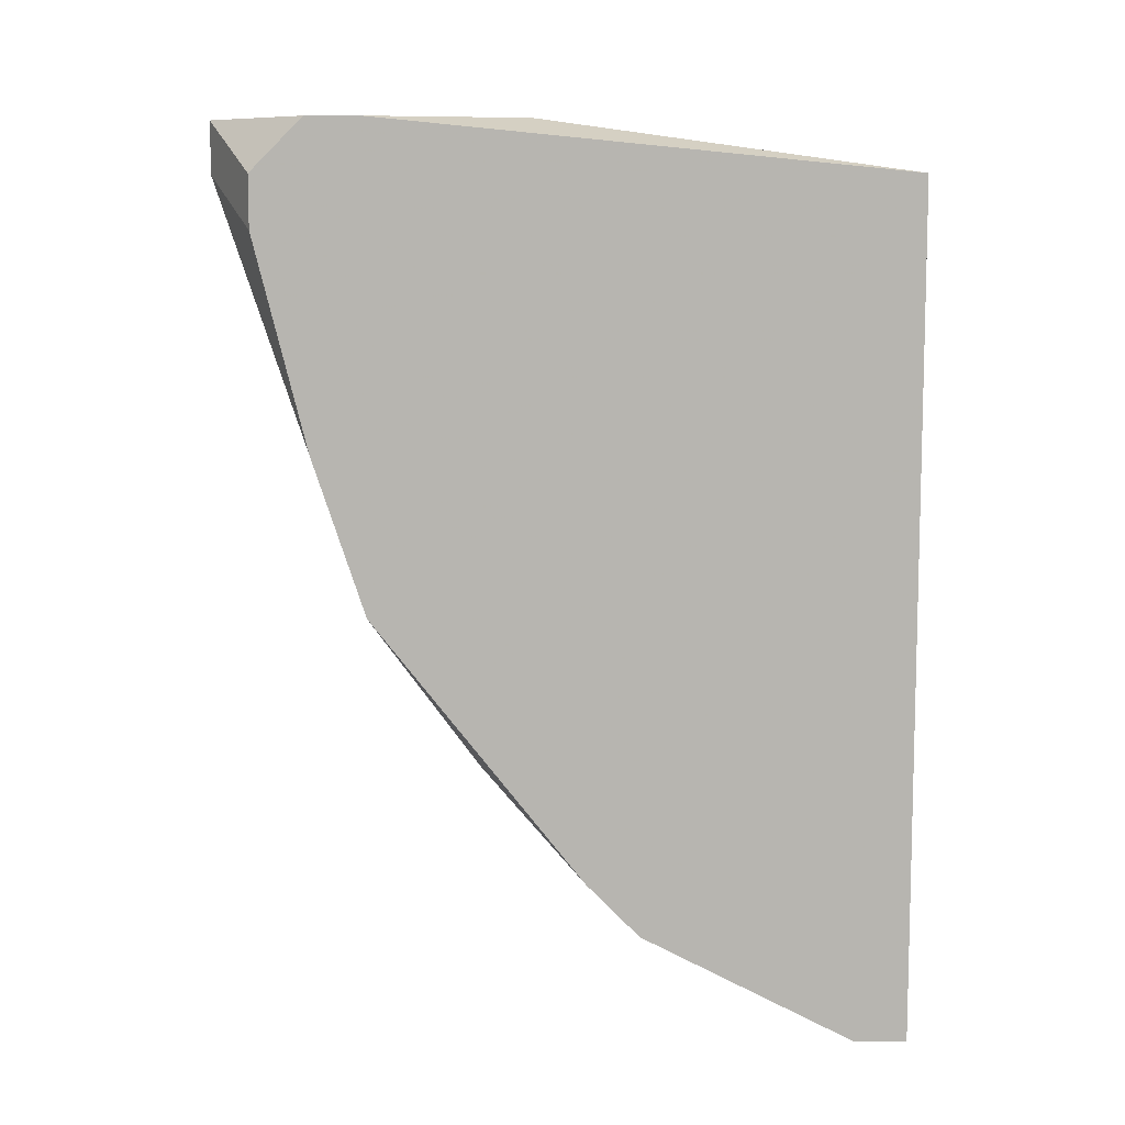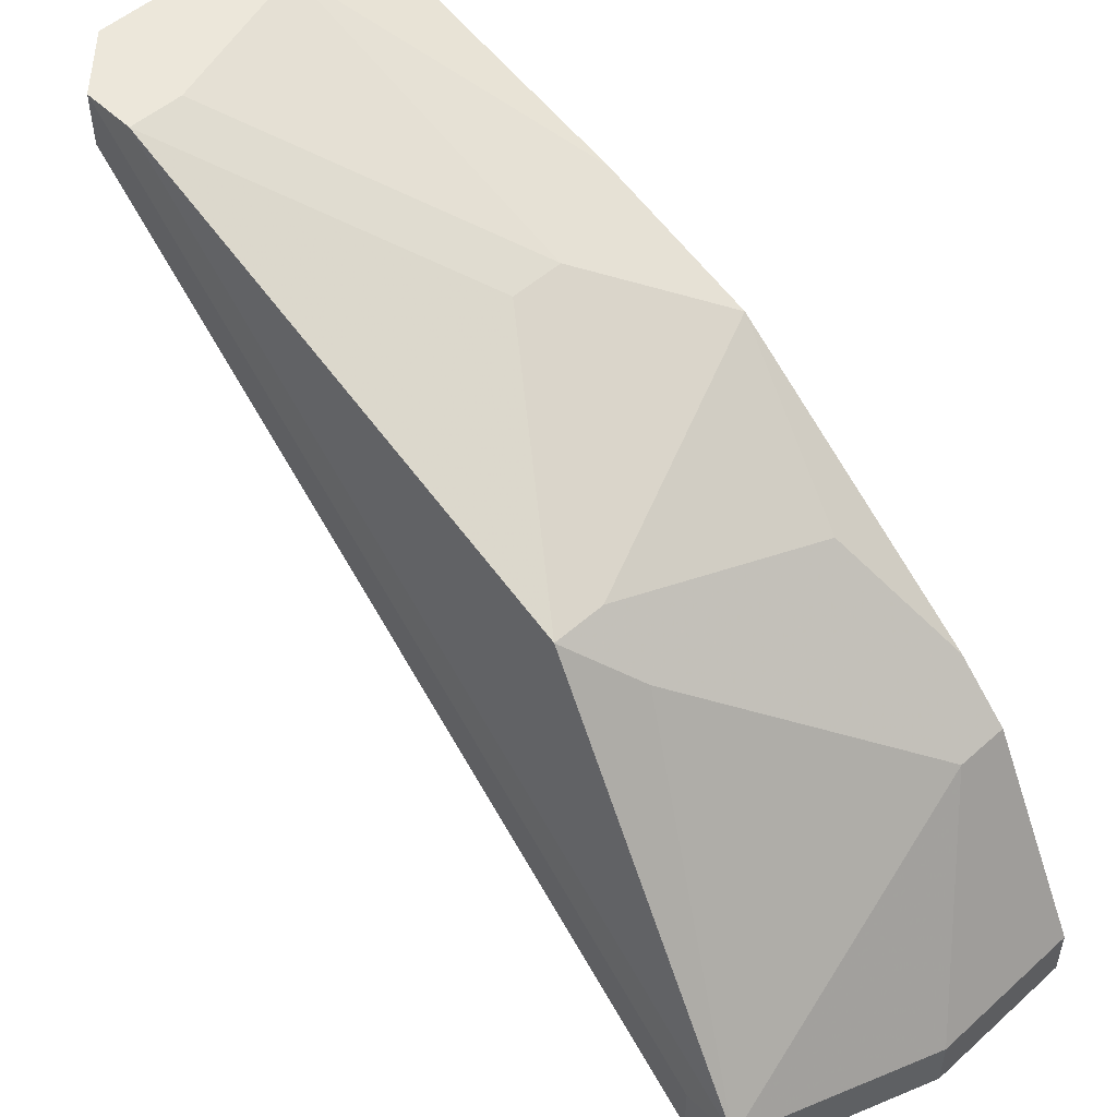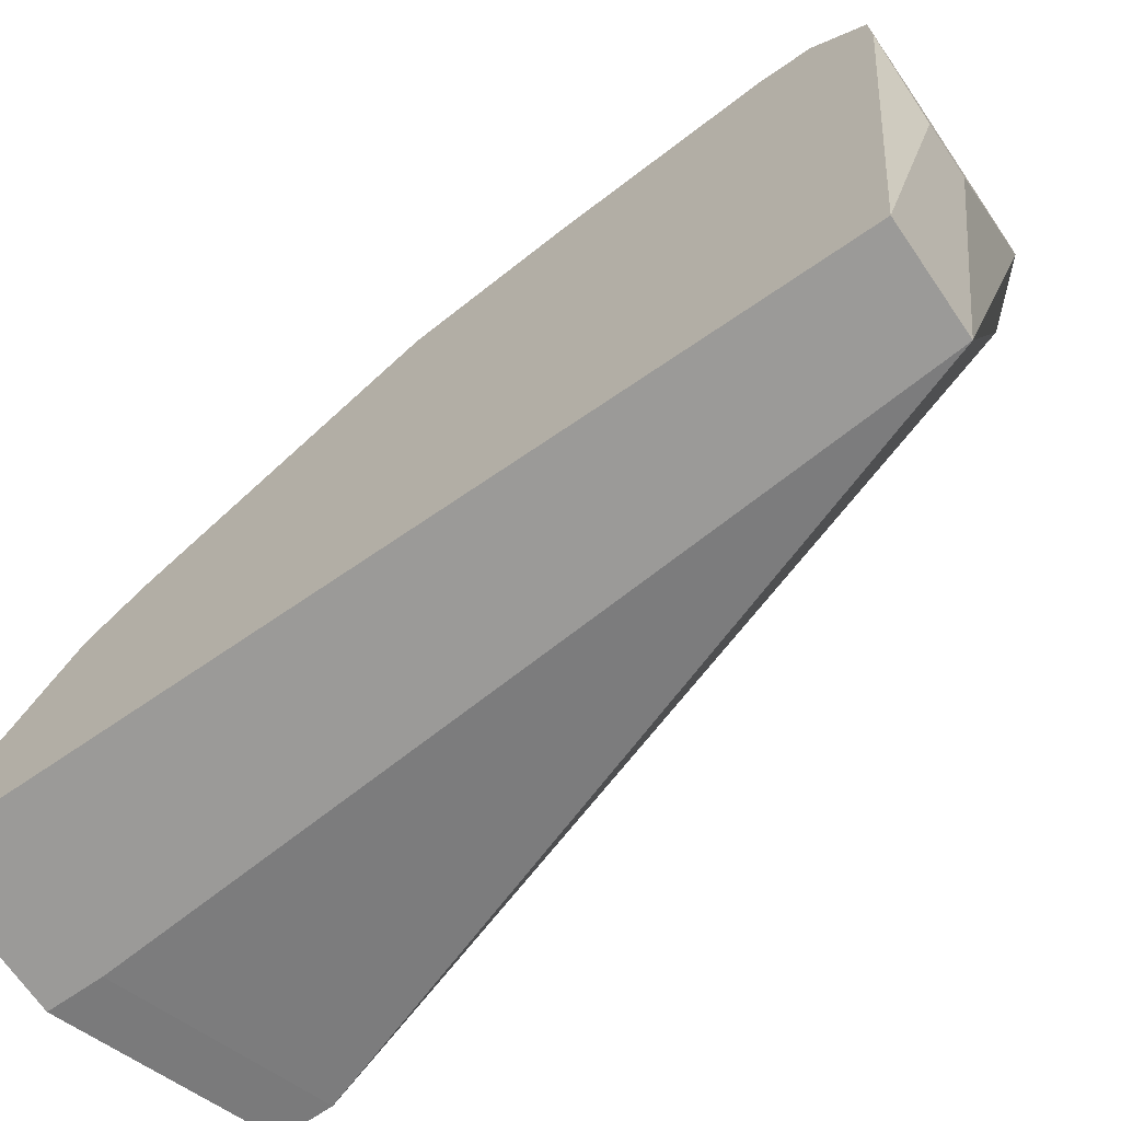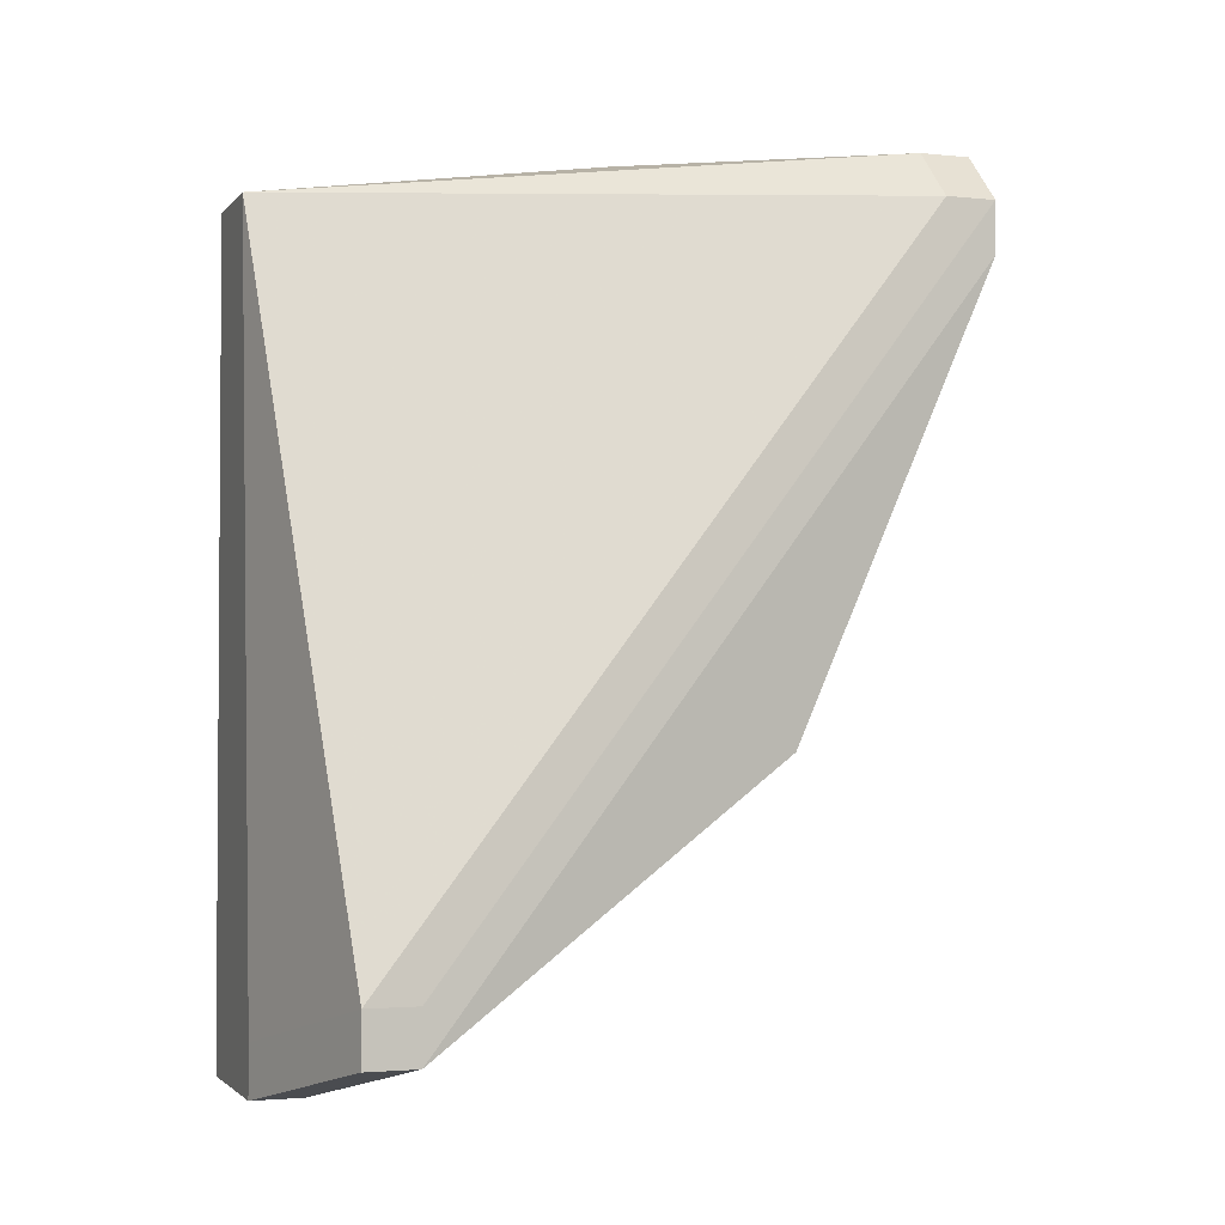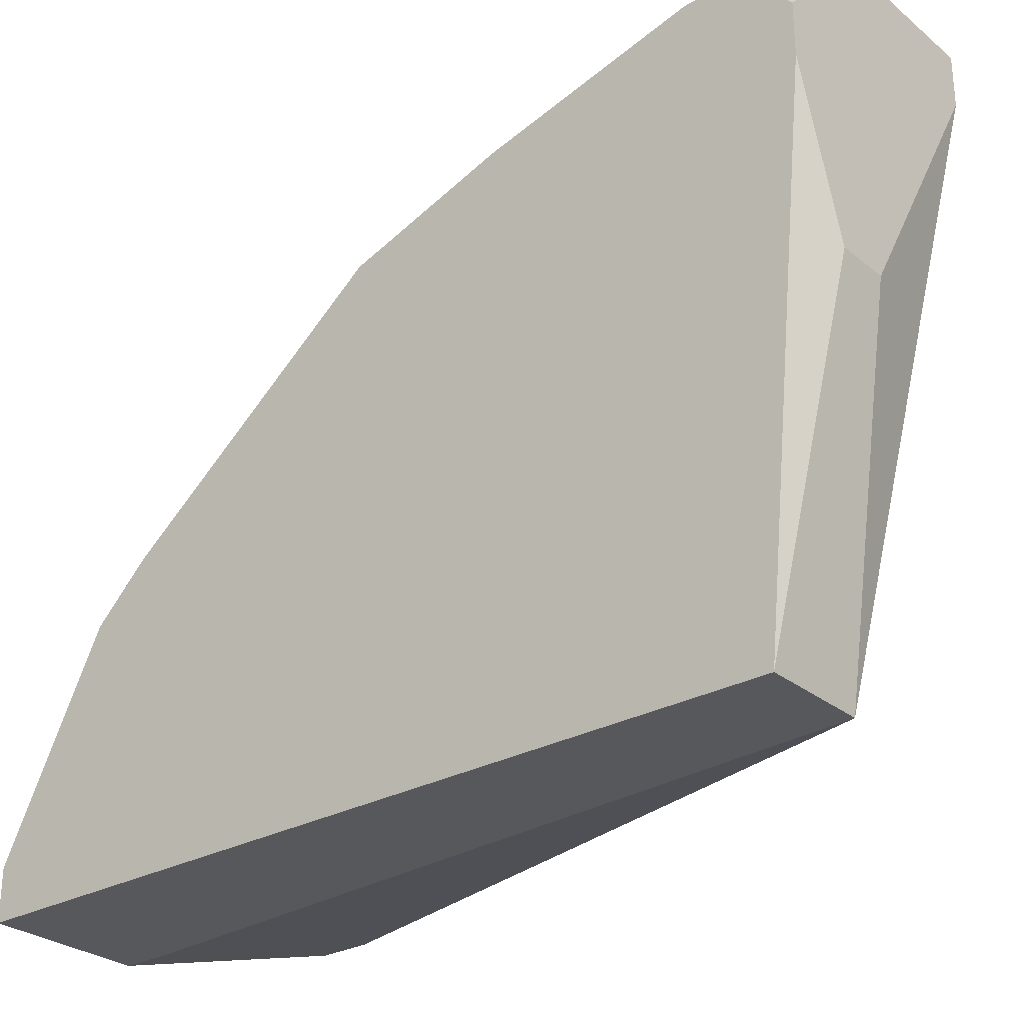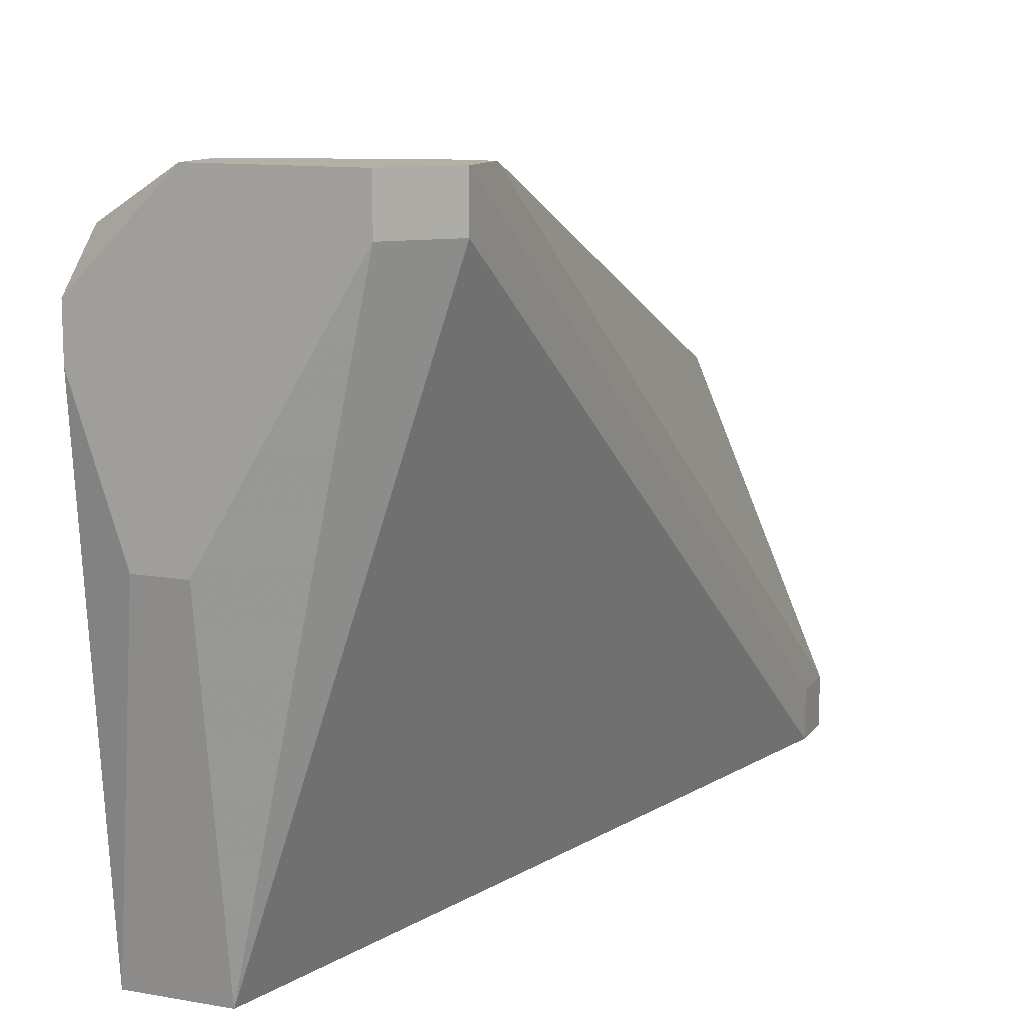
<metadata>
{"format":"obj","ext":"obj","renderer":"f3d","projection":"perspective","resolution":1024,"background":"white","views":[{"elev":9.0,"azim":-89.0,"up":"+Z"},{"elev":51.6,"azim":136.0,"up":"+Y"},{"elev":-69.4,"azim":-55.5,"up":"+Y"},{"elev":-2.3,"azim":70.1,"up":"+Z"},{"elev":-28.4,"azim":-50.3,"up":"+Y"},{"elev":11.7,"azim":22.7,"up":"+Y"}]}
</metadata>
<code>
v -0.06904 0.02548 -0.04662
v -0.05471 0.02957 -0.04253
v -0.05471 0.02752 -0.04253
v -0.06904 0.02752 -0.04662
v -0.05471 0.02957 -0.04458
v -0.05471 0.02752 -0.04458
v -0.05676 0.0521 -0.01386
v -0.05676 0.05005 -0.01386
v -0.0588 0.0521 -0.01591
v -0.05676 0.0521 -0.01591
v -0.0588 0.0439 -0.03434
v -0.05676 0.0439 -0.03434
v -0.0588 0.0521 -0.01182
v -0.0588 0.05005 -0.01182
v -0.0588 0.04186 -0.03639
v -0.06495 0.0521 -0.01182
v -0.06495 0.0521 -0.01386
v -0.06495 0.048 -0.02615
v -0.0629 0.048 -0.02615
v -0.0629 0.02548 -0.04458
v -0.0629 0.02752 -0.04662
v -0.0629 0.02548 -0.04662
v -0.06495 0.03981 -0.01182
v -0.06699 0.03981 -0.01182
v -0.06699 0.04186 -0.03639
v -0.06495 0.02548 -0.01386
v -0.06904 0.05005 -0.01386
v -0.06904 0.05005 -0.01591
v -0.06904 0.02548 -0.01386
v -0.06904 0.048 -0.01182
v -0.06904 0.04595 -0.01182
v -0.06904 0.048 -0.0241
v -0.06904 0.04595 -0.03024
v -0.06904 0.03776 -0.04048
v -0.06904 0.03571 -0.04253
v -0.06699 0.03571 -0.04253
f 27 30 16
f 35 34 36
f 33 25 34
f 3 8 26
f 10 5 12
f 14 23 26
f 14 26 8
f 24 29 26
f 24 26 23
f 11 33 12
f 11 12 34
f 11 34 25
f 11 25 33
f 15 5 36
f 15 36 34
f 15 34 12
f 15 12 5
f 20 3 26
f 20 26 29
f 20 29 1
f 20 1 22
f 20 22 6
f 20 6 3
f 2 3 6
f 2 6 5
f 19 10 12
f 19 12 33
f 7 13 14
f 7 14 8
f 7 8 3
f 7 3 2
f 7 2 5
f 7 5 10
f 31 24 23
f 31 23 14
f 31 14 13
f 31 13 16
f 31 16 30
f 31 29 24
f 21 36 5
f 21 5 6
f 21 6 22
f 4 35 36
f 4 36 21
f 4 21 22
f 4 22 1
f 4 1 29
f 4 29 31
f 4 31 30
f 4 30 27
f 4 27 28
f 4 28 32
f 4 32 33
f 4 33 34
f 4 34 35
f 17 32 28
f 17 28 27
f 17 27 16
f 17 33 32
f 9 17 16
f 9 16 13
f 9 13 7
f 9 7 10
f 18 9 10
f 18 10 19
f 18 19 33
f 18 33 17
f 18 17 9

</code>
